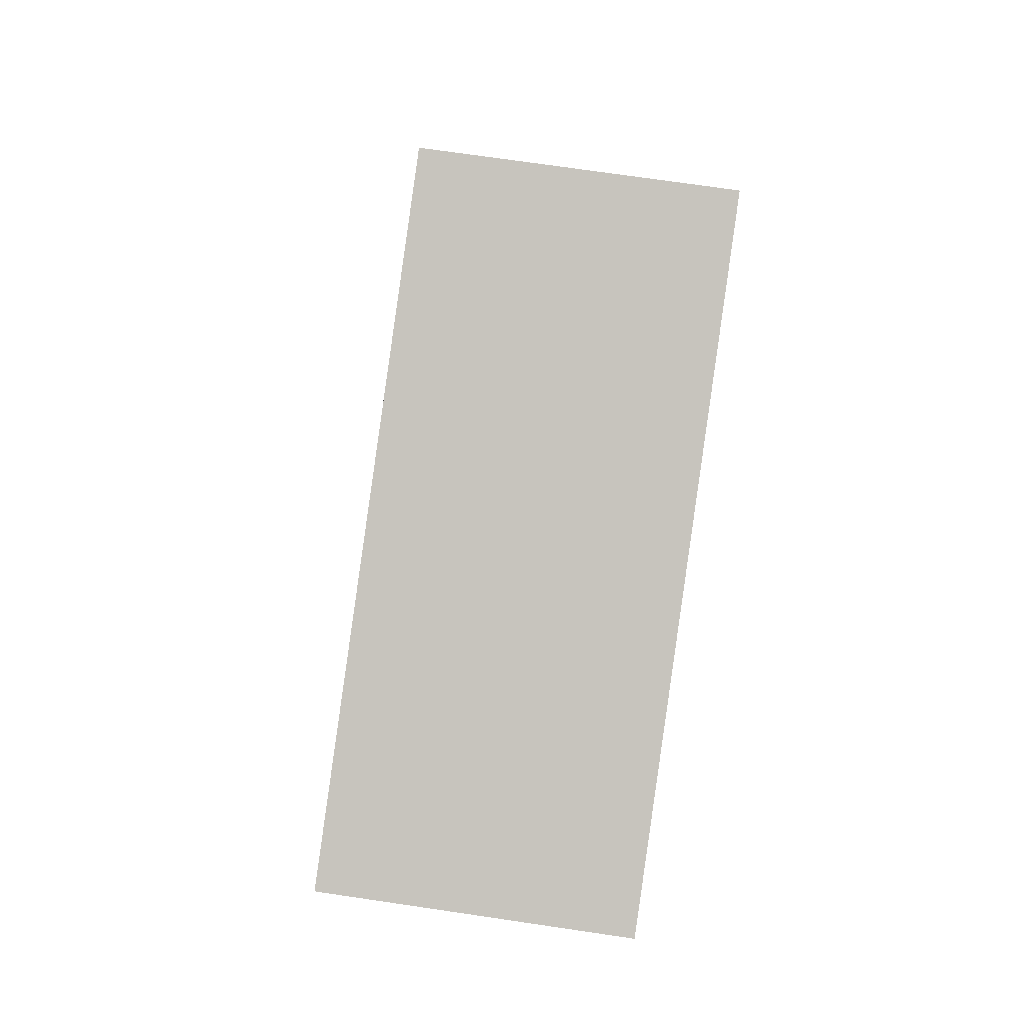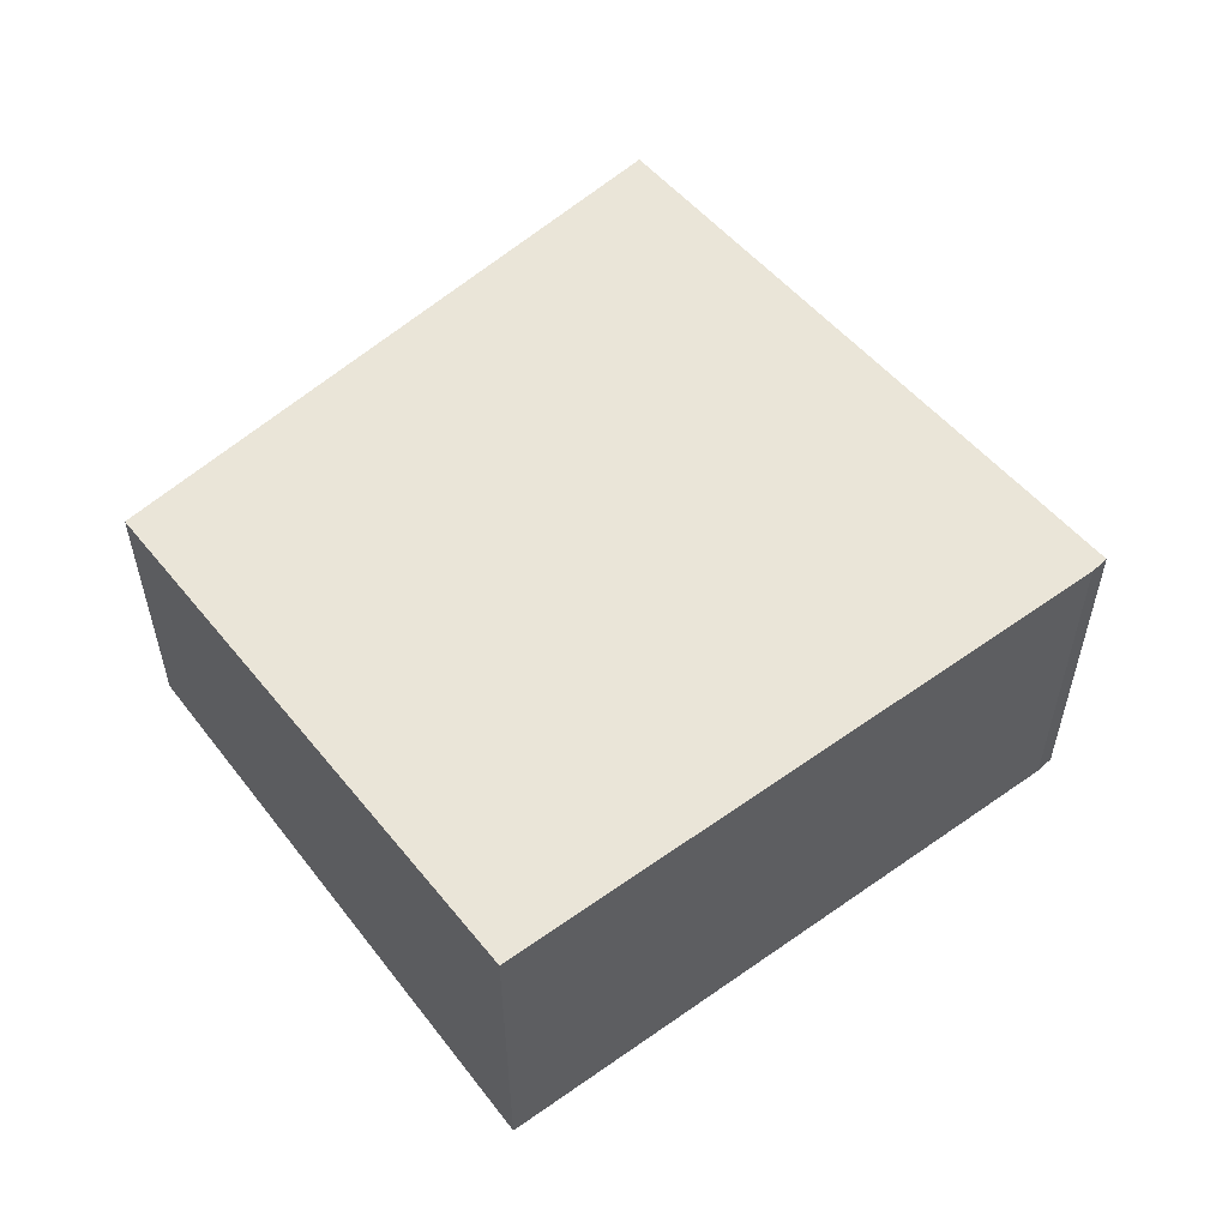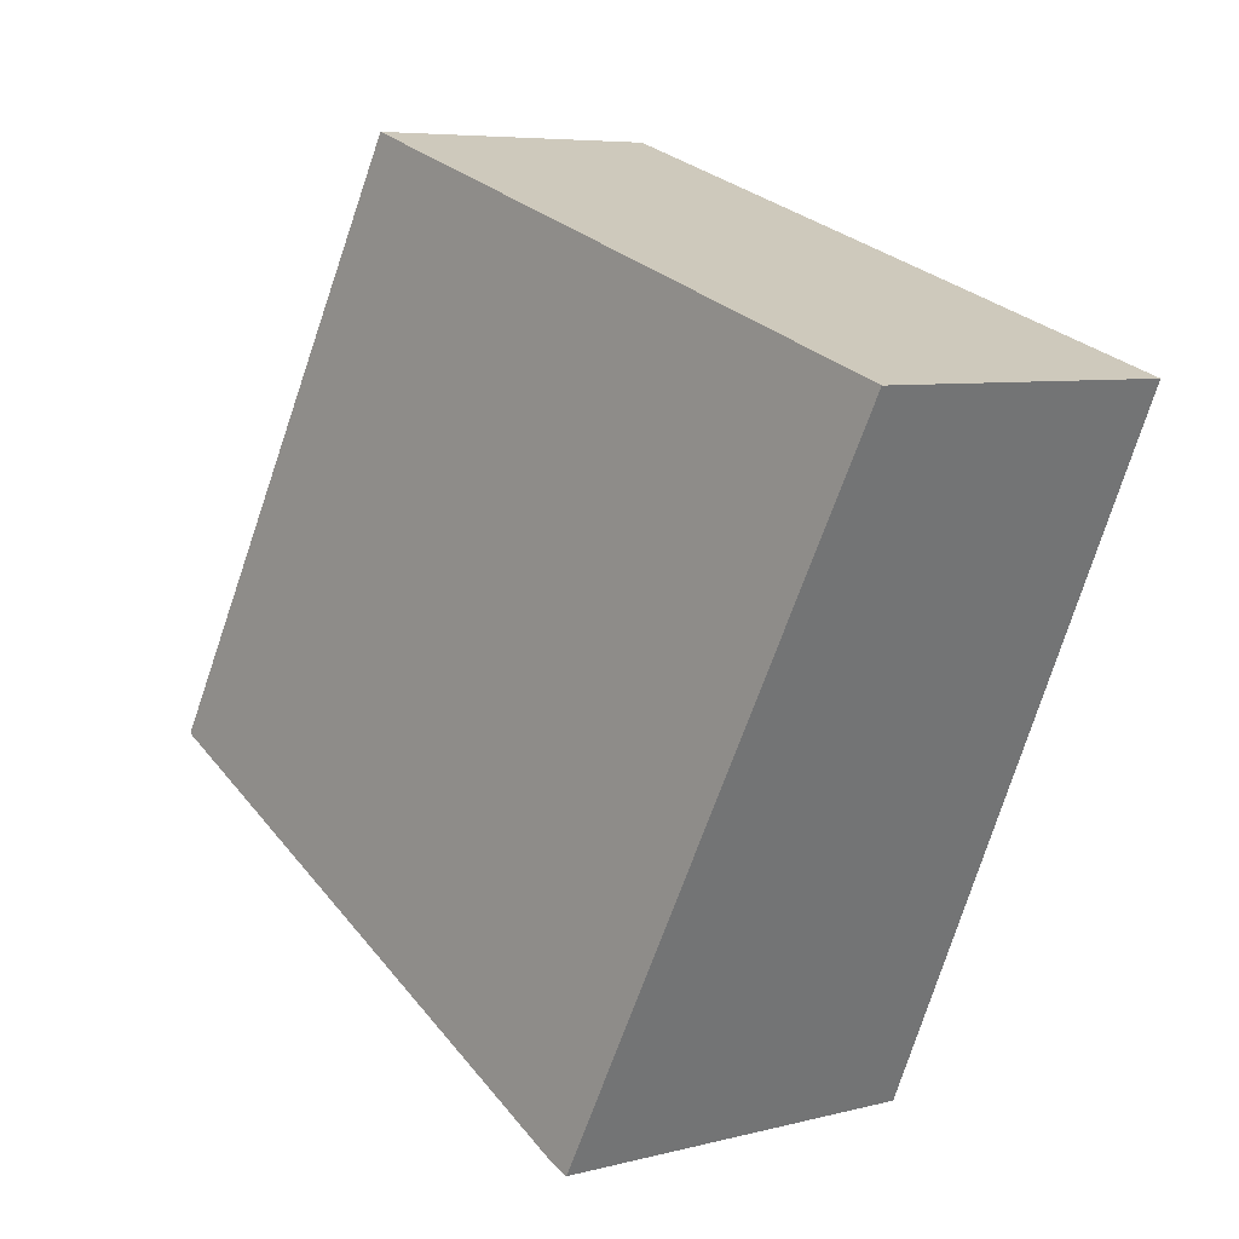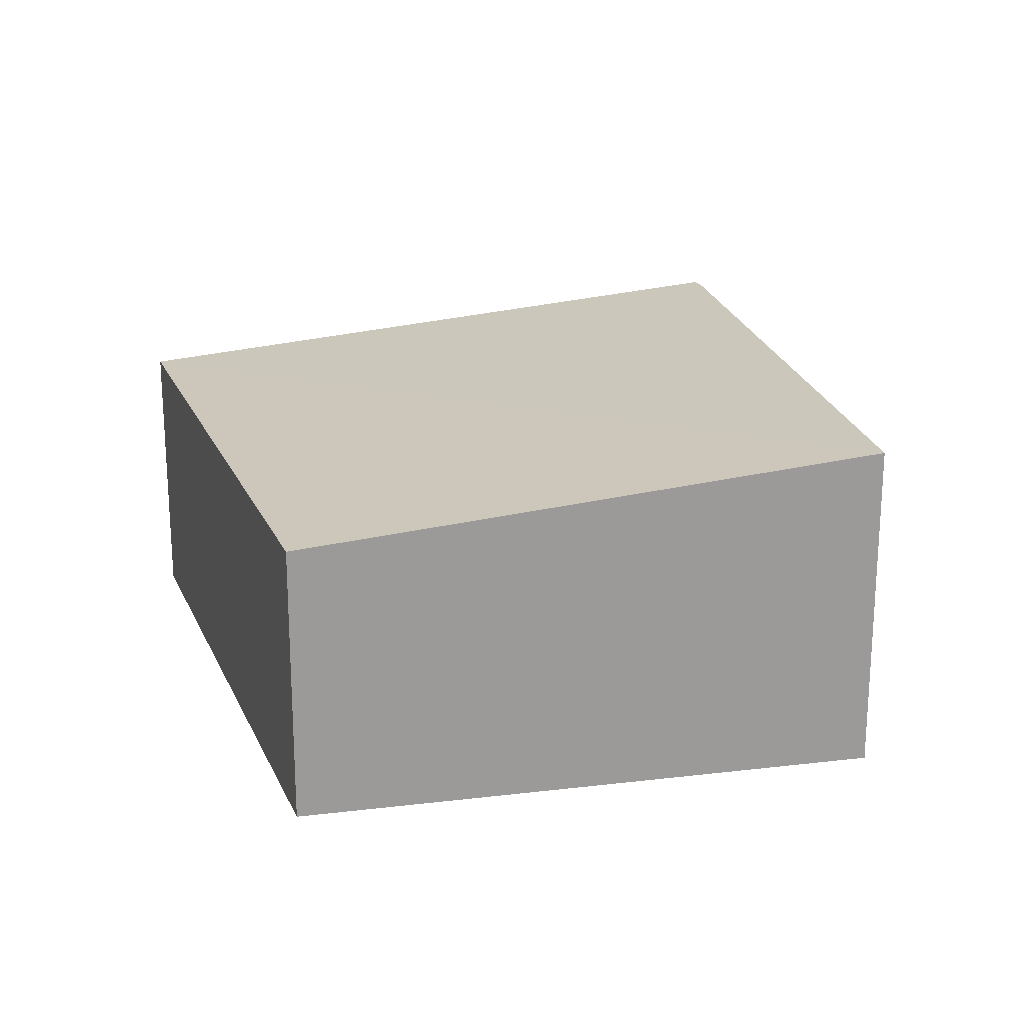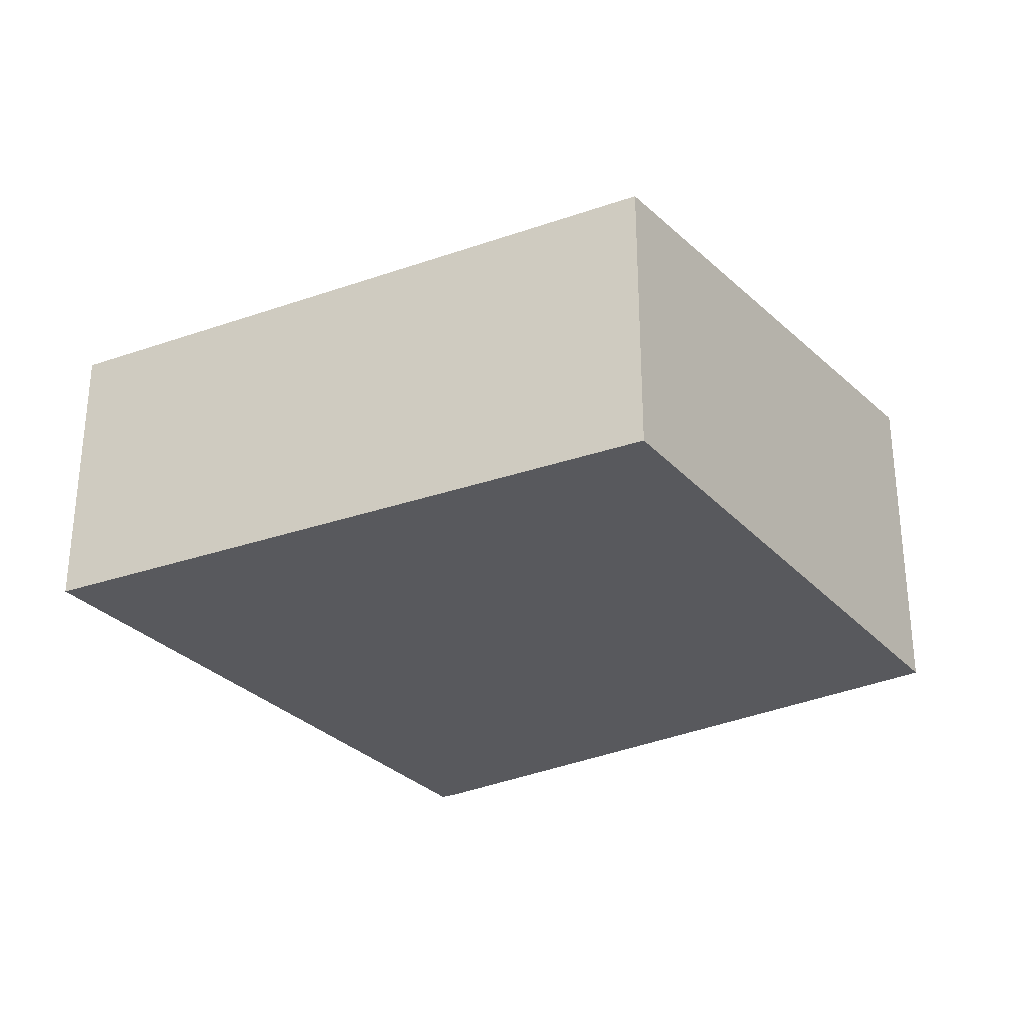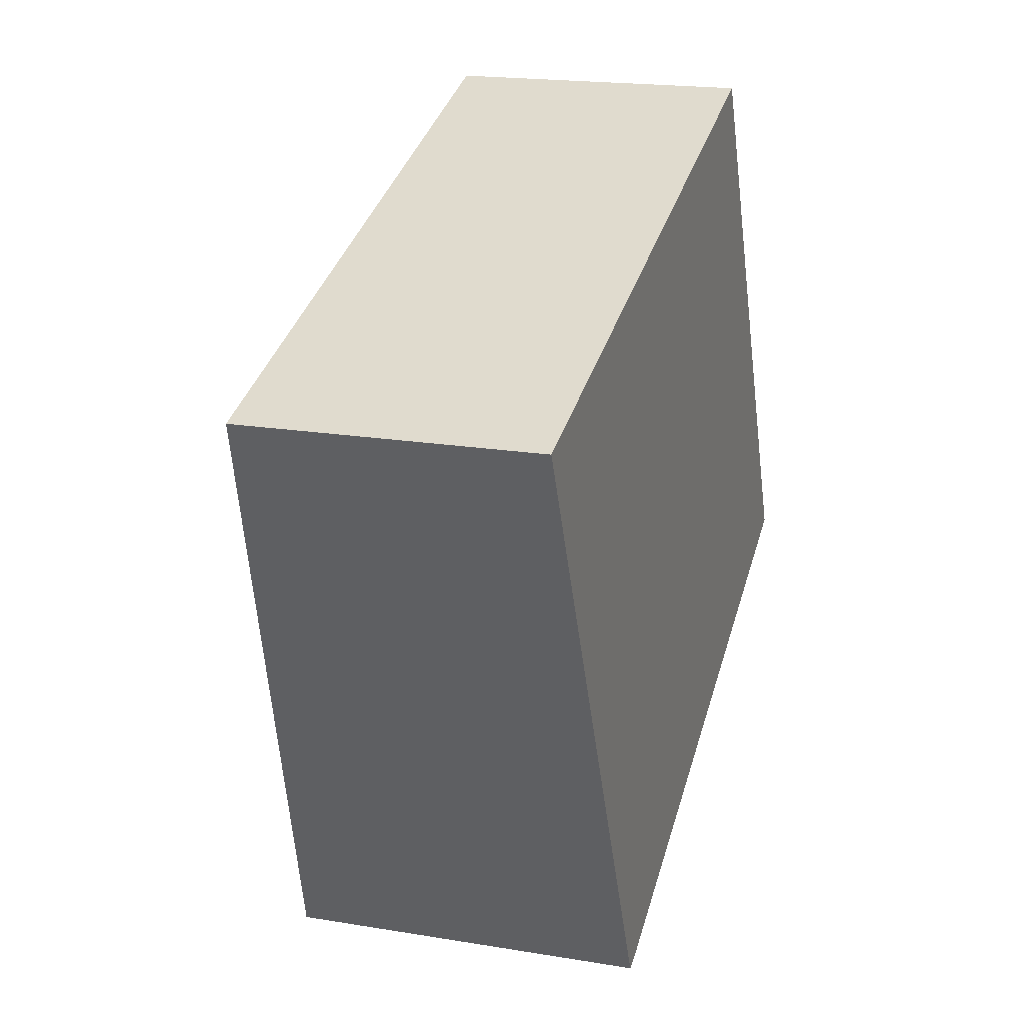
<metadata>
{"format":"obj","ext":"obj","renderer":"f3d","projection":"perspective","resolution":1024,"background":"white","views":[{"elev":72.1,"azim":-81.6,"up":"+Z"},{"elev":56.1,"azim":118.5,"up":"+Y"},{"elev":6.4,"azim":-127.7,"up":"+Z"},{"elev":20.8,"azim":53.2,"up":"+Y"},{"elev":-29.8,"azim":9.3,"up":"+Y"},{"elev":18.8,"azim":-72.3,"up":"+Z"}]}
</metadata>
<code>
v  0 1.529 9.362e-17
v  1.618 1.865 -3.3
v  1.521 1.865 -3.331
v  4.728 1.825 -1.847
v  3.389 1.529 1.082
v  1.618 2.021e-16 -3.3
v  1.521 2.04e-16 -3.331
v  0 0 0
v  3.389 -6.625e-17 1.082
v  4.728 1.131e-16 -1.847
g defaultobject
f 1 2 3
f 2 1 4
f 4 1 5
f 6 3 2
f 3 6 7
f 7 1 3
f 1 7 8
f 8 5 1
f 5 8 9
f 5 10 4
f 10 5 9
f 4 6 2
f 6 4 10
f 6 8 7
f 8 6 10
f 8 10 9

</code>
